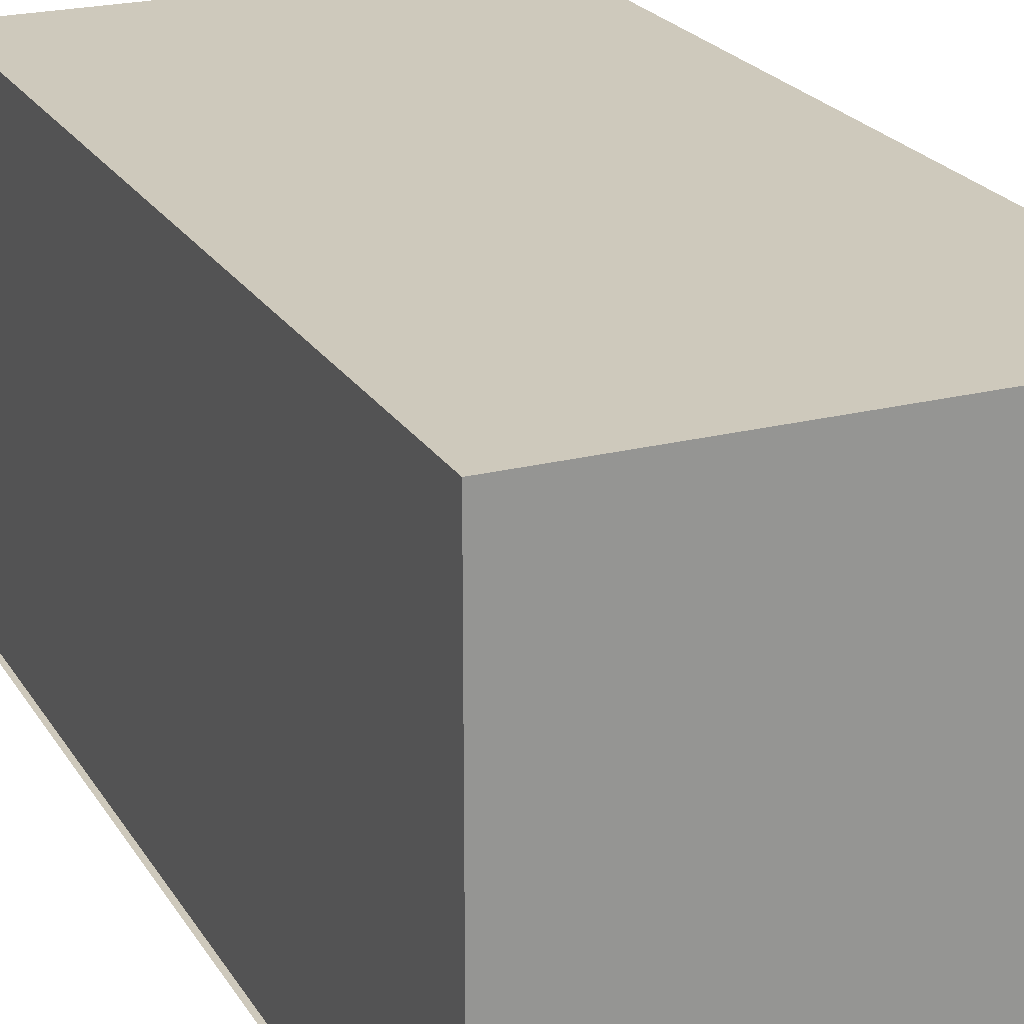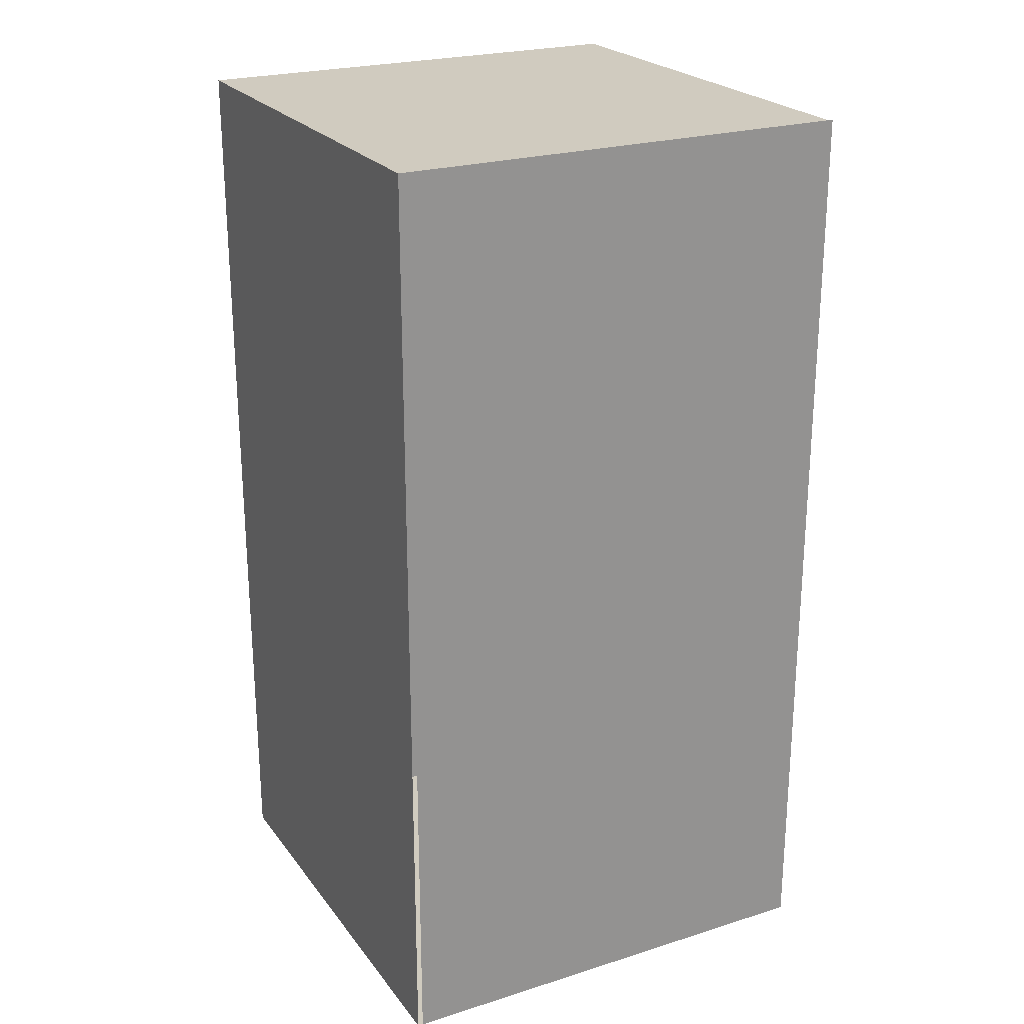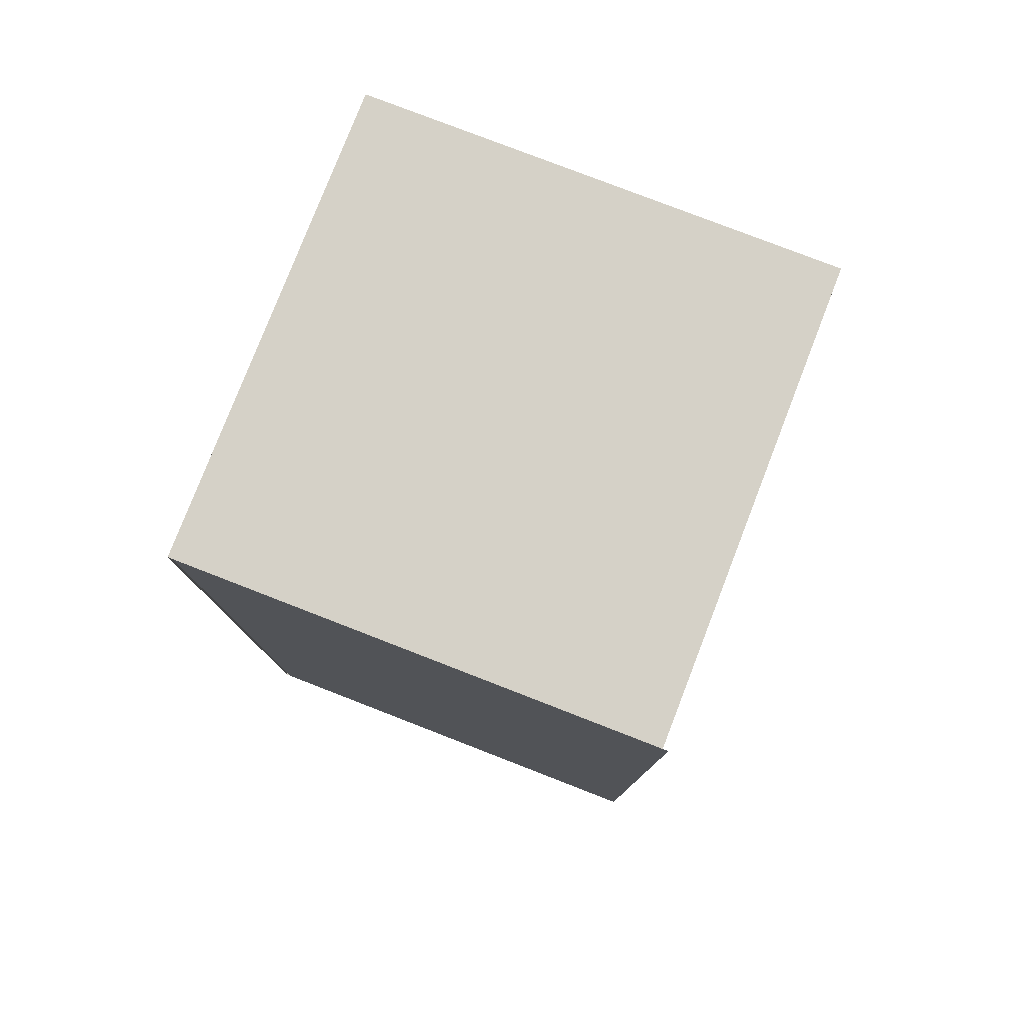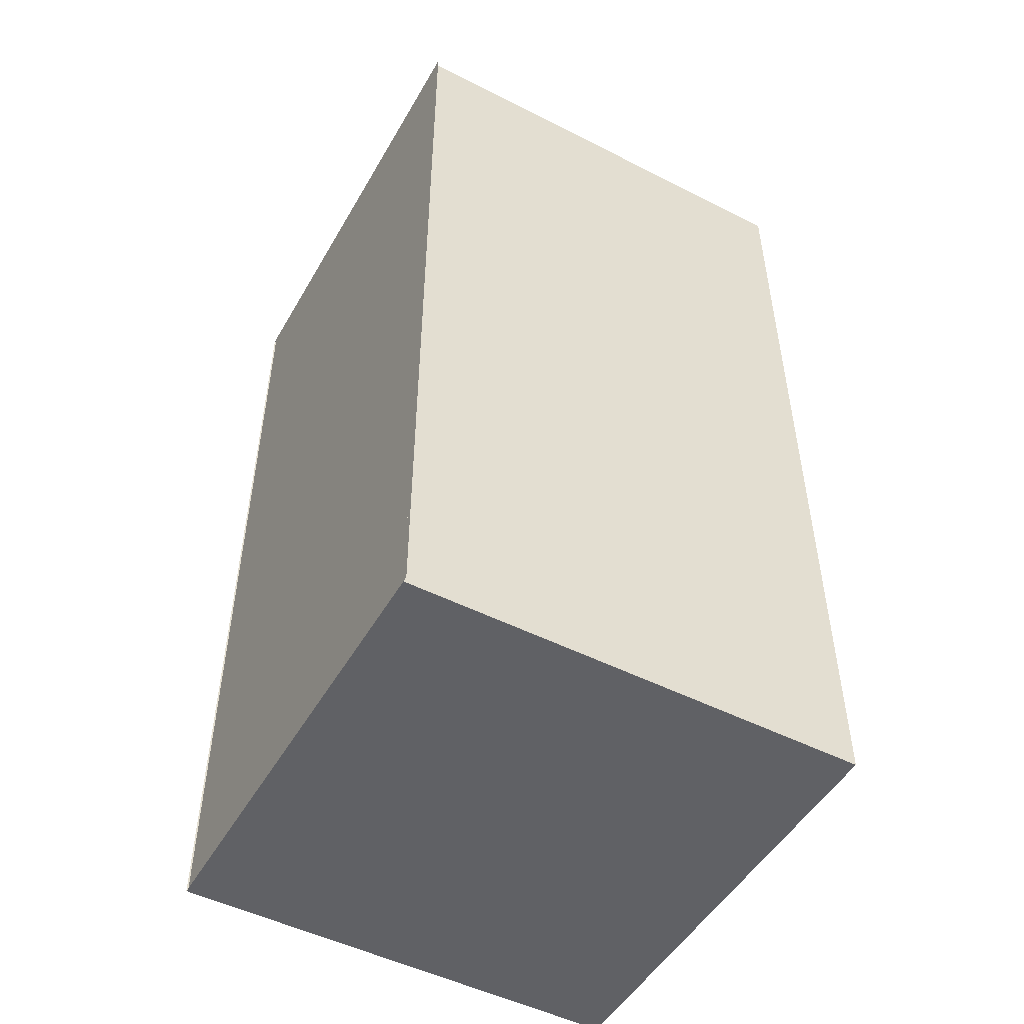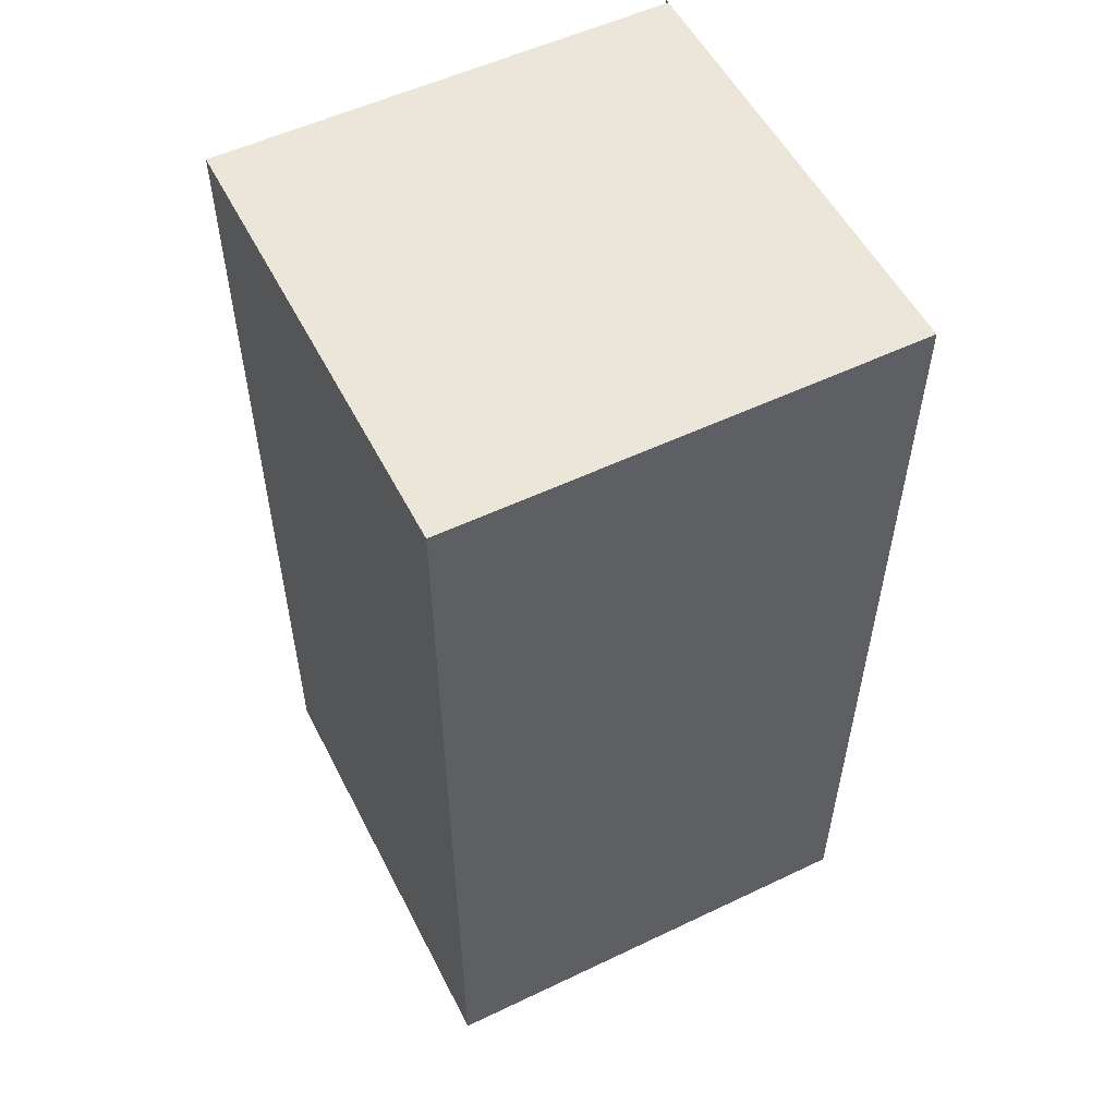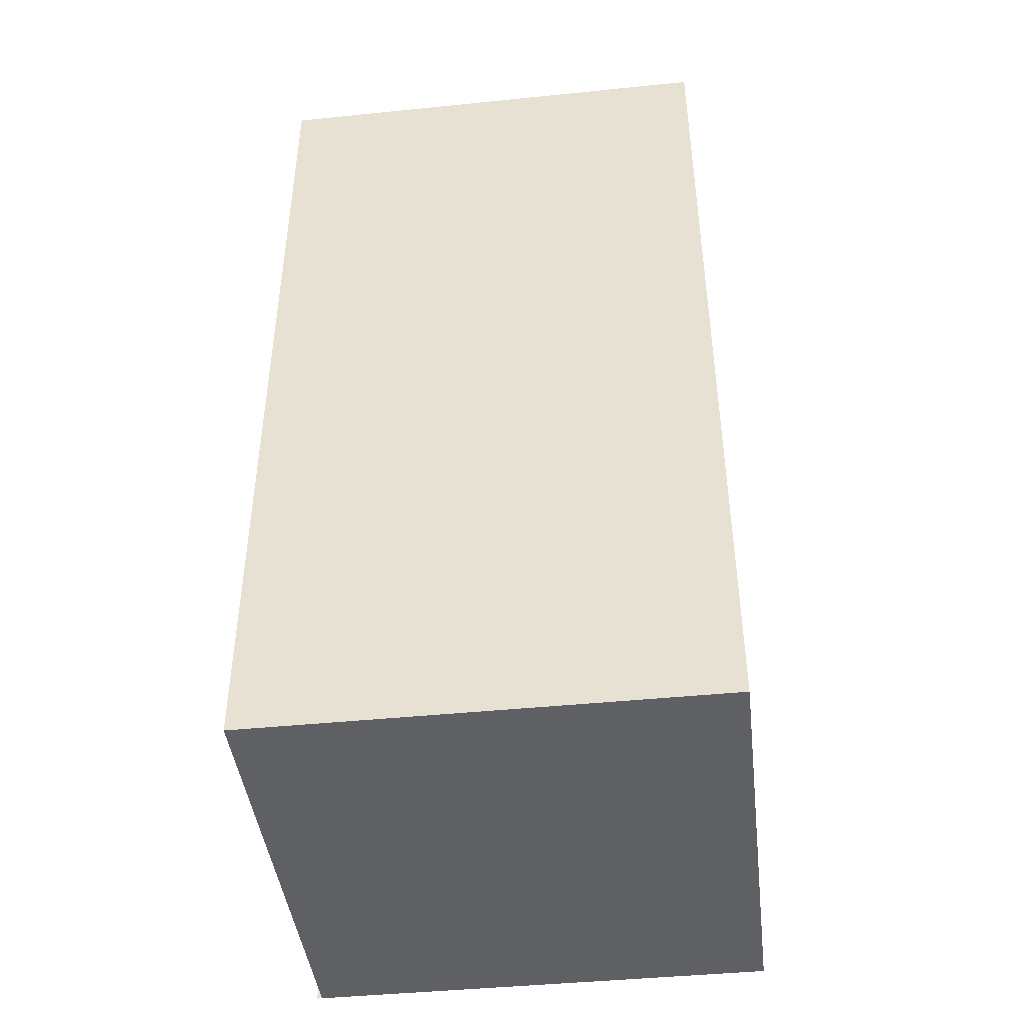
<metadata>
{"format":"obj","ext":"obj","renderer":"f3d","projection":"perspective","resolution":1024,"background":"white","views":[{"elev":22.5,"azim":-23.7,"up":"+Z"},{"elev":23.7,"azim":152.4,"up":"+Y"},{"elev":78.9,"azim":-158.8,"up":"+Y"},{"elev":-50.0,"azim":-119.1,"up":"+Y"},{"elev":54.4,"azim":63.2,"up":"+Y"},{"elev":-43.9,"azim":6.8,"up":"+Y"}]}
</metadata>
<code>
g Mesh1 Group2 Group1 Model
v 0 0 -0
v 0 0 -2
v 0 4 -2
v 0 4 -0
f 1 2 3 4
f 1 4 3 2
v 2 0 -0
v 2 4 -0
f 1 5 6 4
f 1 4 6 5
v 2 0 -2
v 2 4 -2
f 5 7 8 6
f 5 6 8 7
g Mesh2 Group2 Group1 Model
v 1.977 0 -2
v -0.02256 0 -2
v -0.02256 4 -2
v 1.977 4 -2
f 9 10 11 12
f 9 12 11 10
g Mesh3 Group1 Model
v 2 4 -0
v 2 4 -2
v 0 4 -2
f 4 13 14 15
f 4 15 14 13
g Mesh4 Group1 Model
v 2 0 -0
v 2 0 -2
v 0 0 -2
f 1 16 17 18
f 1 18 17 16

</code>
